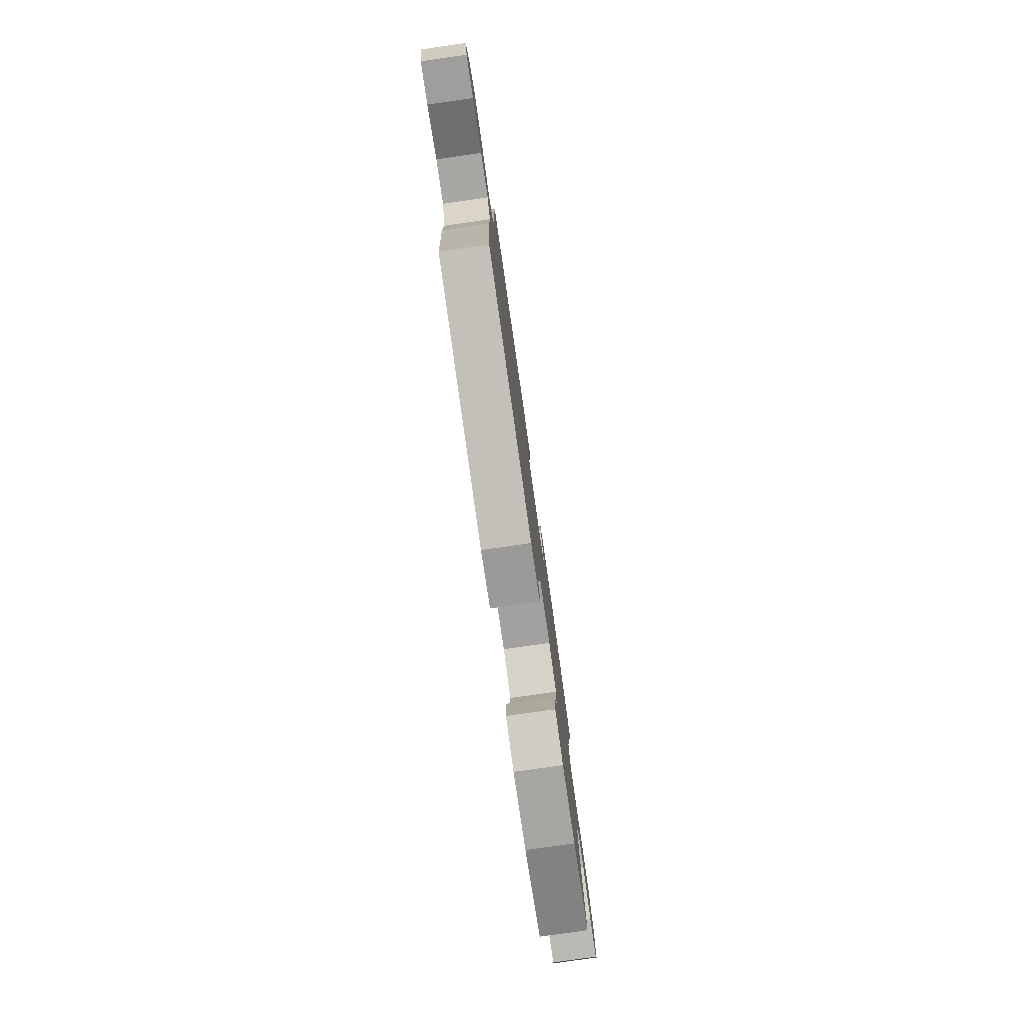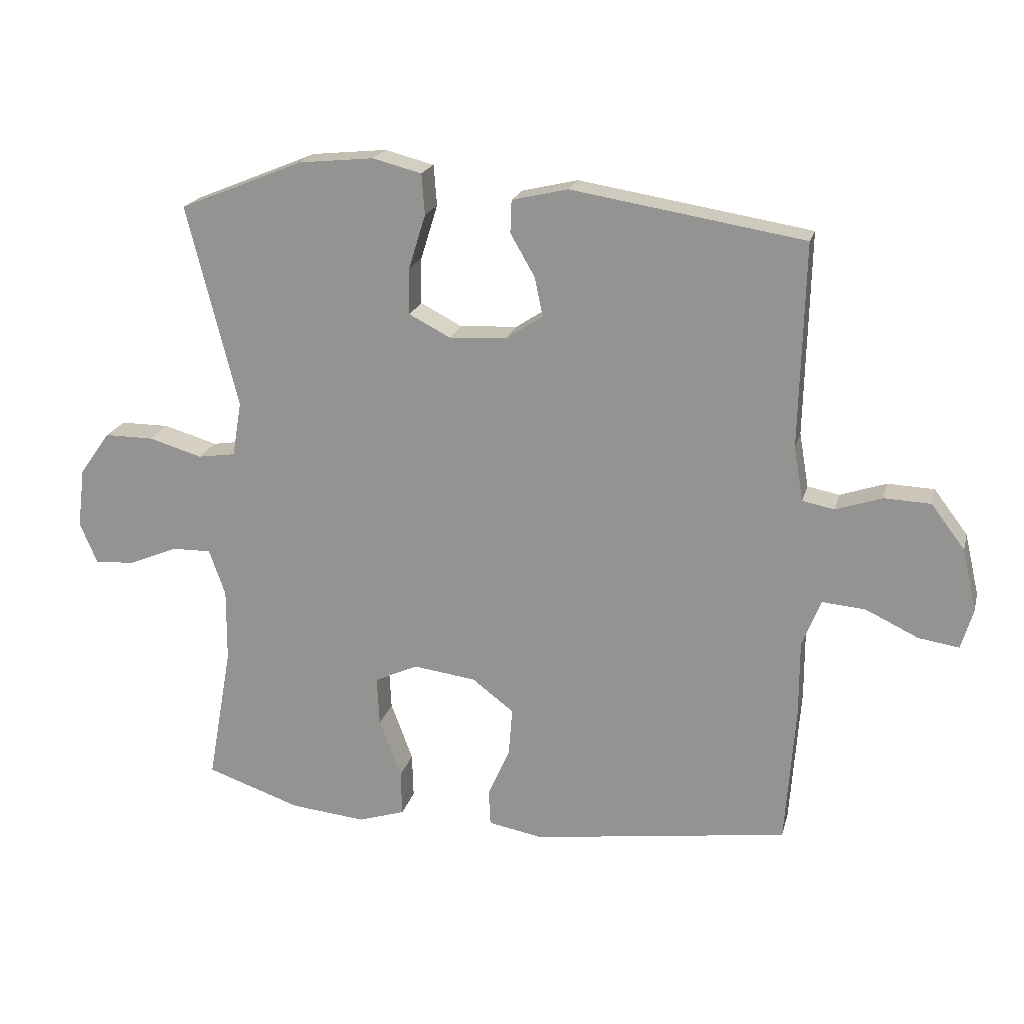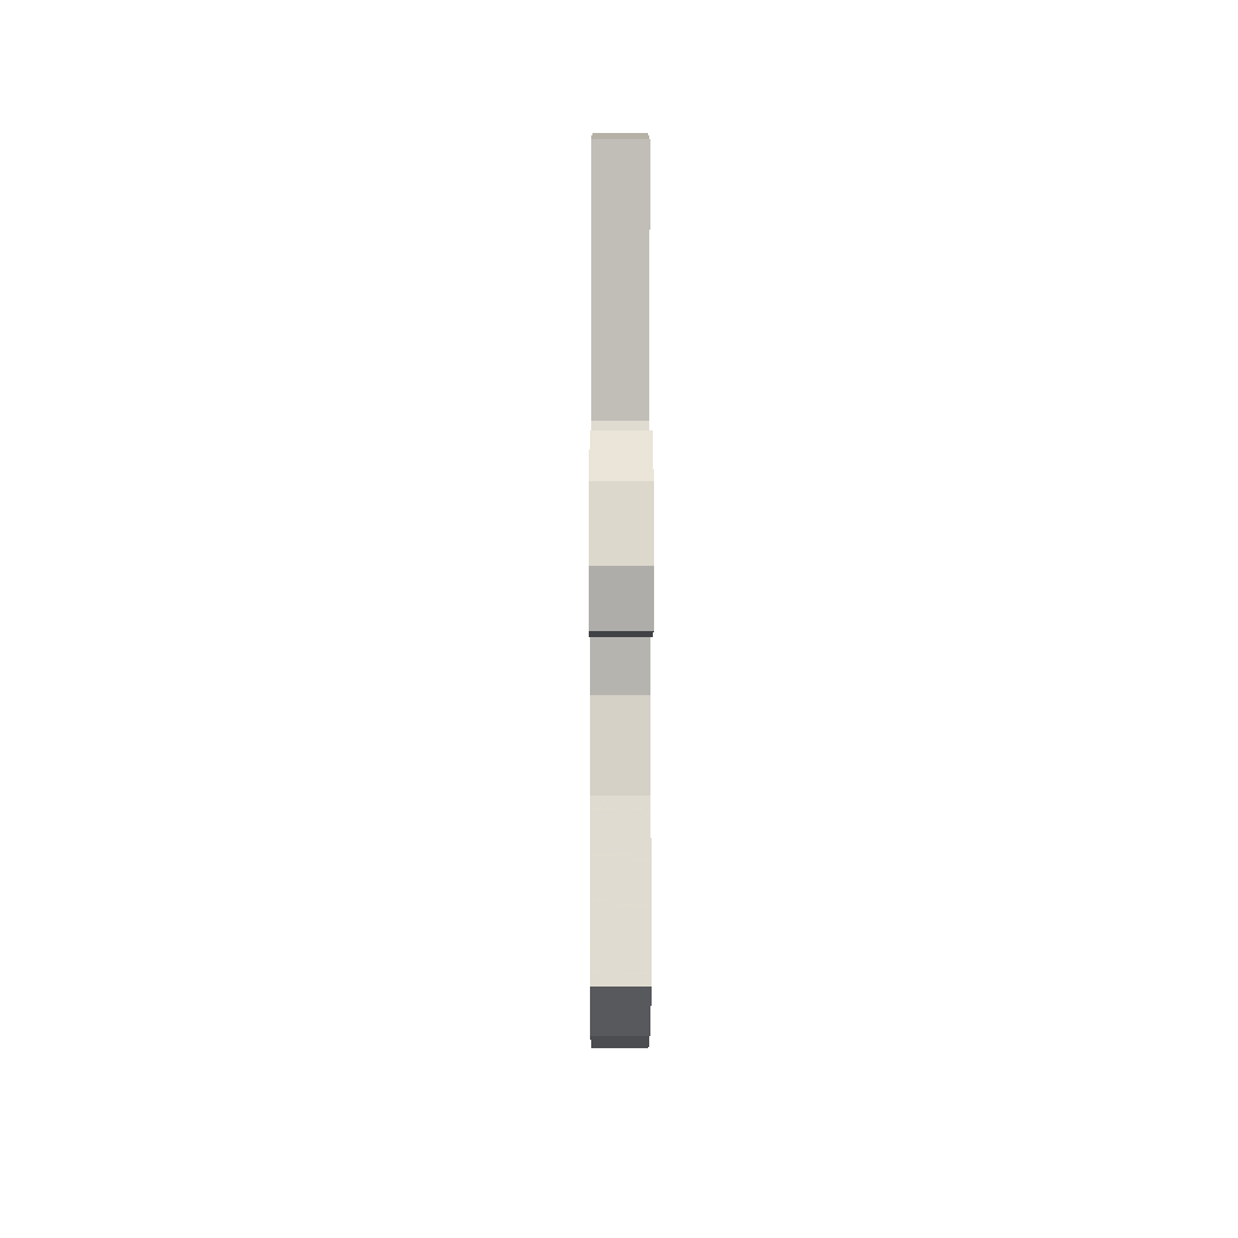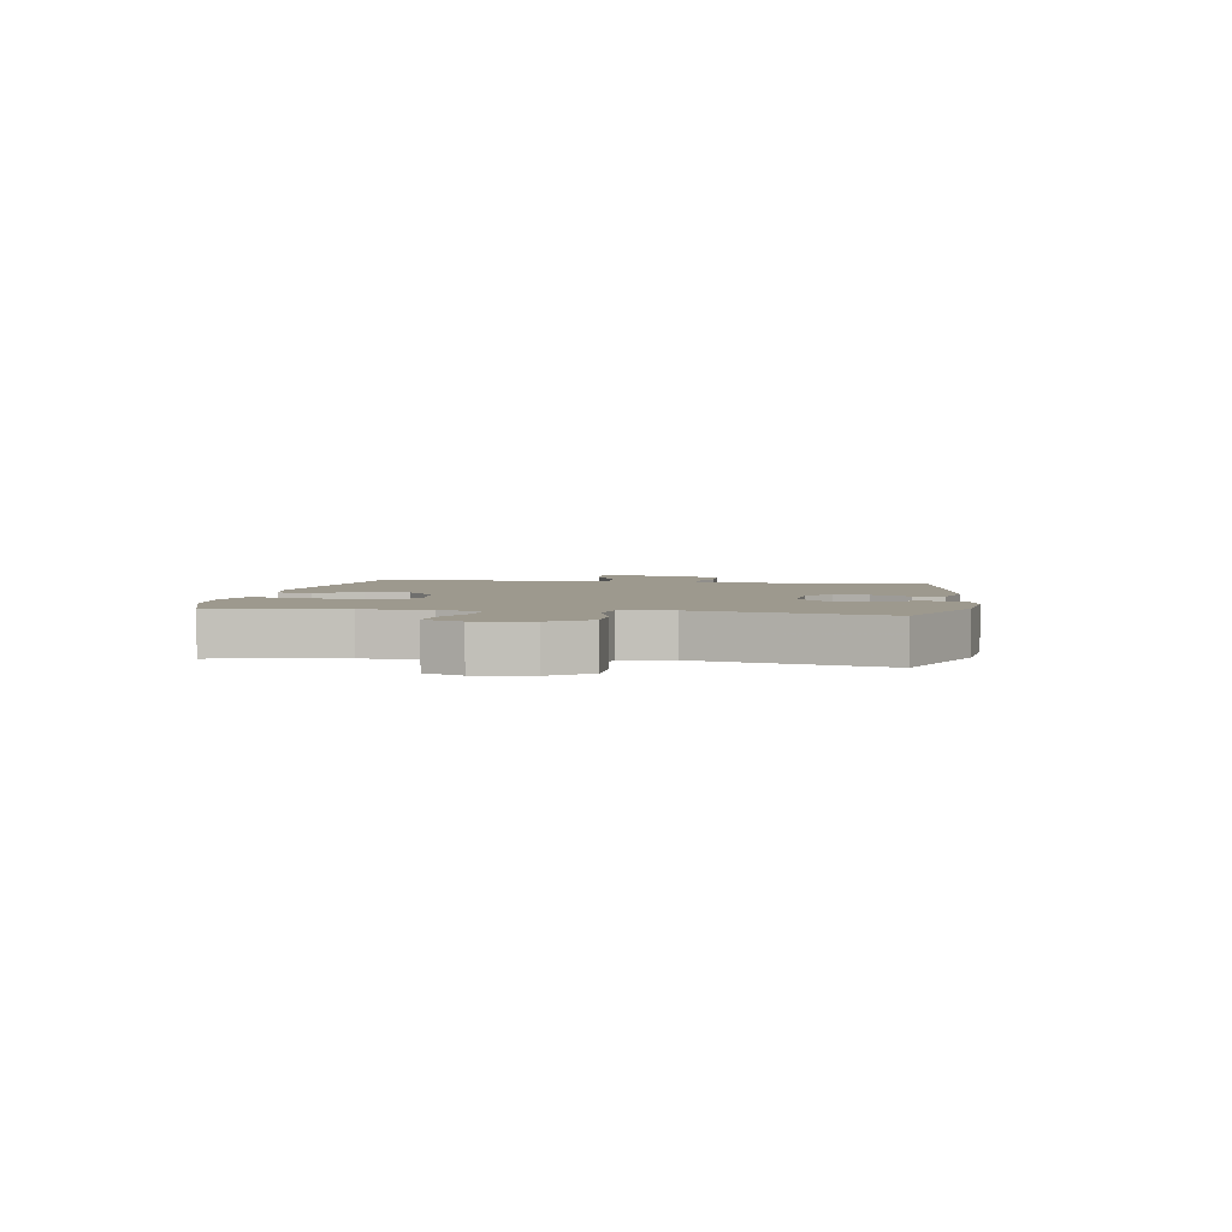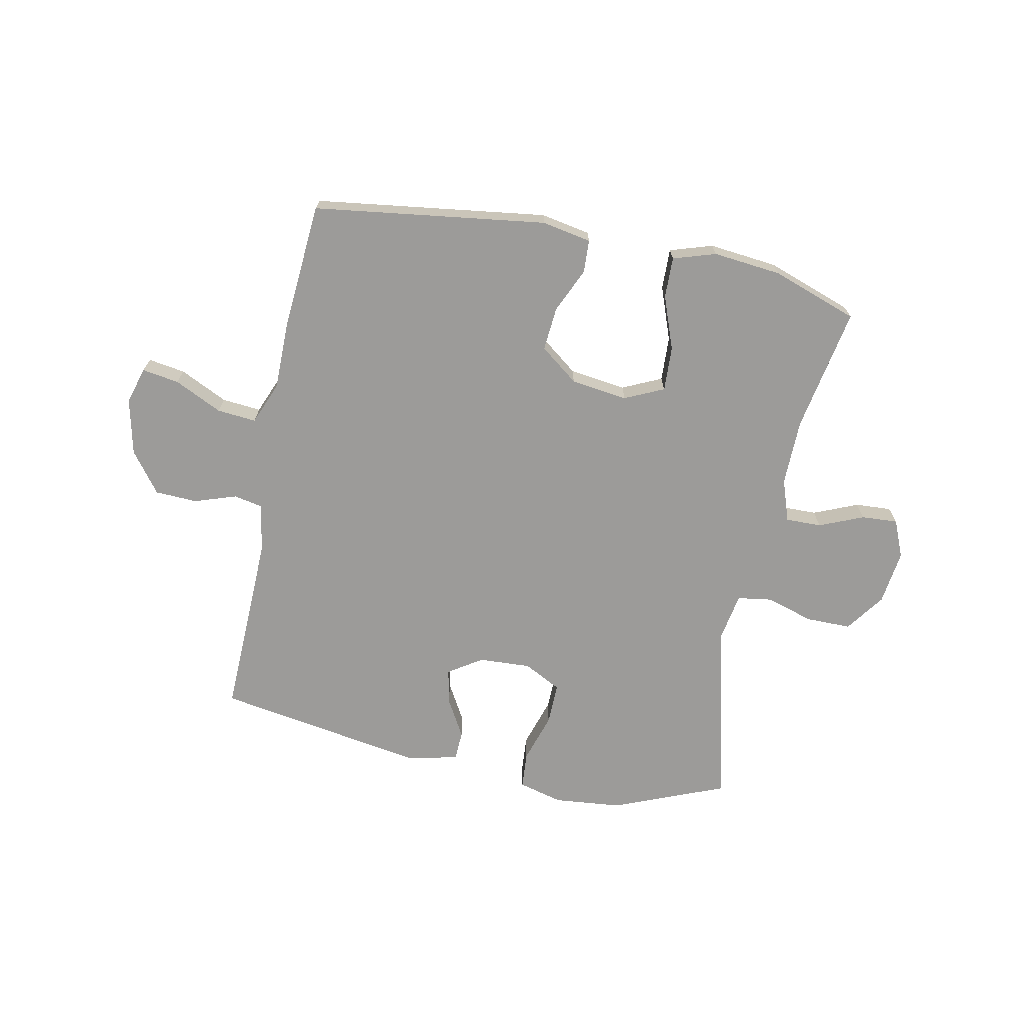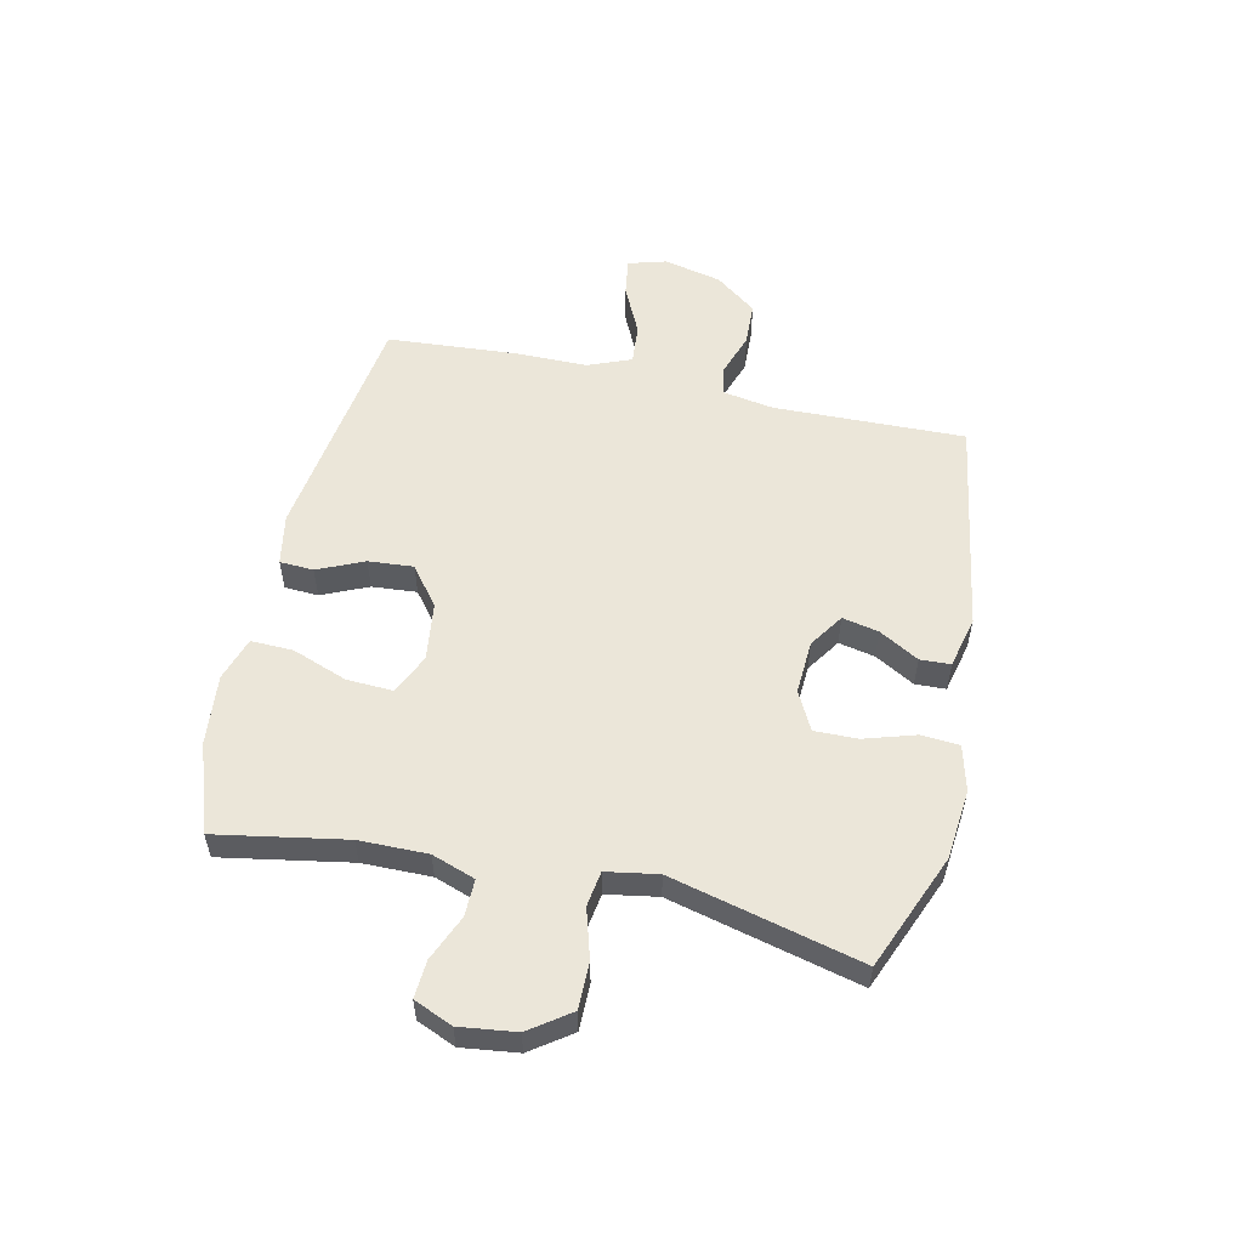
<metadata>
{"format":"obj","ext":"obj","renderer":"f3d","projection":"perspective","resolution":1024,"background":"white","views":[{"elev":-79.5,"azim":98.1,"up":"+Z"},{"elev":20.1,"azim":13.8,"up":"+Z"},{"elev":-10.1,"azim":-90.2,"up":"+Z"},{"elev":3.3,"azim":-80.8,"up":"+Y"},{"elev":-69.8,"azim":168.4,"up":"+Y"},{"elev":55.1,"azim":-77.5,"up":"+Y"}]}
</metadata>
<code>
v -0.5 0.07 0.5
v -0.302 0.07 0.581
v -0.182 0.07 0.593
v -0.104 0.07 0.573
v -0.099 0.07 0.508
v -0.126 0.07 0.421
v -0.127 0.07 0.347
v -0.061 0.07 0.313
v 0.031 0.07 0.318
v 0.09 0.07 0.357
v 0.077 0.07 0.419
v 0.038 0.07 0.487
v 0.04 0.07 0.539
v 0.129 0.07 0.56
v 0.5 0.07 0.5
v 0.492 0.07 0.174
v 0.507 0.07 0.087
v 0.558 0.07 0.077
v 0.632 0.07 0.102
v 0.706 0.07 0.099
v 0.76 0.07 0.028
v 0.783 0.07 -0.071
v 0.764 0.07 -0.136
v 0.699 0.07 -0.126
v 0.615 0.07 -0.086
v 0.546 0.07 -0.08
v 0.516 0.07 -0.155
v 0.516 0.07 -0.276
v 0.5 0.07 -0.5
v 0.09 0.07 -0.557
v 0.003 0.07 -0.541
v 0 0.07 -0.483
v 0.035 0.07 -0.404
v 0.041 0.07 -0.327
v -0.026 0.07 -0.276
v -0.126 0.07 -0.263
v -0.195 0.07 -0.295
v -0.191 0.07 -0.374
v -0.156 0.07 -0.468
v -0.154 0.07 -0.54
v -0.229 0.07 -0.564
v -0.349 0.07 -0.552
v -0.5 0.07 -0.5
v -0.461 0.07 -0.28
v -0.46 0.07 -0.163
v -0.486 0.07 -0.089
v -0.549 0.07 -0.09
v -0.627 0.07 -0.123
v -0.691 0.07 -0.127
v -0.719 0.07 -0.061
v -0.707 0.07 0.035
v -0.658 0.07 0.104
v -0.579 0.07 0.104
v -0.494 0.07 0.079
v -0.434 0.07 0.088
v -0.419 0.07 0.176
v -0.5 0 0.5
v -0.302 0 0.581
v -0.182 0 0.593
v -0.104 0 0.573
v -0.099 0 0.508
v -0.126 0 0.421
v -0.127 0 0.347
v -0.061 0 0.313
v 0.031 0 0.318
v 0.09 0 0.357
v 0.077 0 0.419
v 0.038 0 0.487
v 0.04 0 0.539
v 0.129 0 0.56
v 0.5 0 0.5
v 0.492 0 0.174
v 0.507 0 0.087
v 0.558 0 0.077
v 0.632 0 0.102
v 0.706 0 0.099
v 0.76 0 0.028
v 0.783 0 -0.071
v 0.764 0 -0.136
v 0.699 0 -0.126
v 0.615 0 -0.086
v 0.546 0 -0.08
v 0.516 0 -0.155
v 0.516 0 -0.276
v 0.5 0 -0.5
v 0.09 0 -0.557
v 0.003 0 -0.541
v 0 0 -0.483
v 0.035 0 -0.404
v 0.041 0 -0.327
v -0.026 0 -0.276
v -0.126 0 -0.263
v -0.195 0 -0.295
v -0.191 0 -0.374
v -0.156 0 -0.468
v -0.154 0 -0.54
v -0.229 0 -0.564
v -0.349 0 -0.552
v -0.5 0 -0.5
v -0.461 0 -0.28
v -0.46 0 -0.163
v -0.486 0 -0.089
v -0.549 0 -0.09
v -0.627 0 -0.123
v -0.691 0 -0.127
v -0.719 0 -0.061
v -0.707 0 0.035
v -0.658 0 0.104
v -0.579 0 0.104
v -0.494 0 0.079
v -0.434 0 0.088
v -0.419 0 0.176
f 51 52 53 54
f 51 54 55
f 50 51 55
f 47 48 49 50
f 46 47 50 55
f 45 46 55
f 44 45 55 56
f 42 43 44
f 41 42 44 56
f 38 39 40 41
f 37 38 41 56
f 30 31 32 33
f 30 33 34
f 27 28 29 30
f 26 27 30 34
f 22 23 24 25
f 22 25 26
f 21 22 26
f 18 19 20 21
f 17 18 21 26
f 13 14 15 16
f 11 12 13 16
f 10 11 16 17
f 9 10 17 26
f 3 4 5 6
f 3 6 7
f 2 3 7
f 1 2 7
f 36 37 56 1
f 9 26 34 35
f 8 9 35 36
f 1 7 8 36
f 110 109 108 107
f 111 110 107
f 111 107 106
f 106 105 104 103
f 111 106 103 102
f 111 102 101
f 112 111 101 100
f 100 99 98
f 112 100 98 97
f 97 96 95 94
f 112 97 94 93
f 89 88 87 86
f 90 89 86
f 86 85 84 83
f 90 86 83 82
f 81 80 79 78
f 82 81 78
f 82 78 77
f 77 76 75 74
f 82 77 74 73
f 72 71 70 69
f 72 69 68 67
f 73 72 67 66
f 82 73 66 65
f 62 61 60 59
f 63 62 59
f 63 59 58
f 63 58 57
f 57 112 93 92
f 91 90 82 65
f 92 91 65 64
f 92 64 63 57
f 1 57 58 2
f 2 58 59 3
f 3 59 60 4
f 4 60 61 5
f 5 61 62 6
f 6 62 63 7
f 7 63 64 8
f 8 64 65 9
f 9 65 66 10
f 10 66 67 11
f 11 67 68 12
f 12 68 69 13
f 13 69 70 14
f 14 70 71 15
f 15 71 72 16
f 16 72 73 17
f 17 73 74 18
f 18 74 75 19
f 19 75 76 20
f 20 76 77 21
f 21 77 78 22
f 22 78 79 23
f 23 79 80 24
f 24 80 81 25
f 25 81 82 26
f 26 82 83 27
f 27 83 84 28
f 28 84 85 29
f 29 85 86 30
f 30 86 87 31
f 31 87 88 32
f 32 88 89 33
f 33 89 90 34
f 34 90 91 35
f 35 91 92 36
f 36 92 93 37
f 37 93 94 38
f 38 94 95 39
f 39 95 96 40
f 40 96 97 41
f 41 97 98 42
f 42 98 99 43
f 43 99 100 44
f 44 100 101 45
f 45 101 102 46
f 46 102 103 47
f 47 103 104 48
f 48 104 105 49
f 49 105 106 50
f 50 106 107 51
f 51 107 108 52
f 52 108 109 53
f 53 109 110 54
f 54 110 111 55
f 55 111 112 56
f 56 112 57 1

</code>
